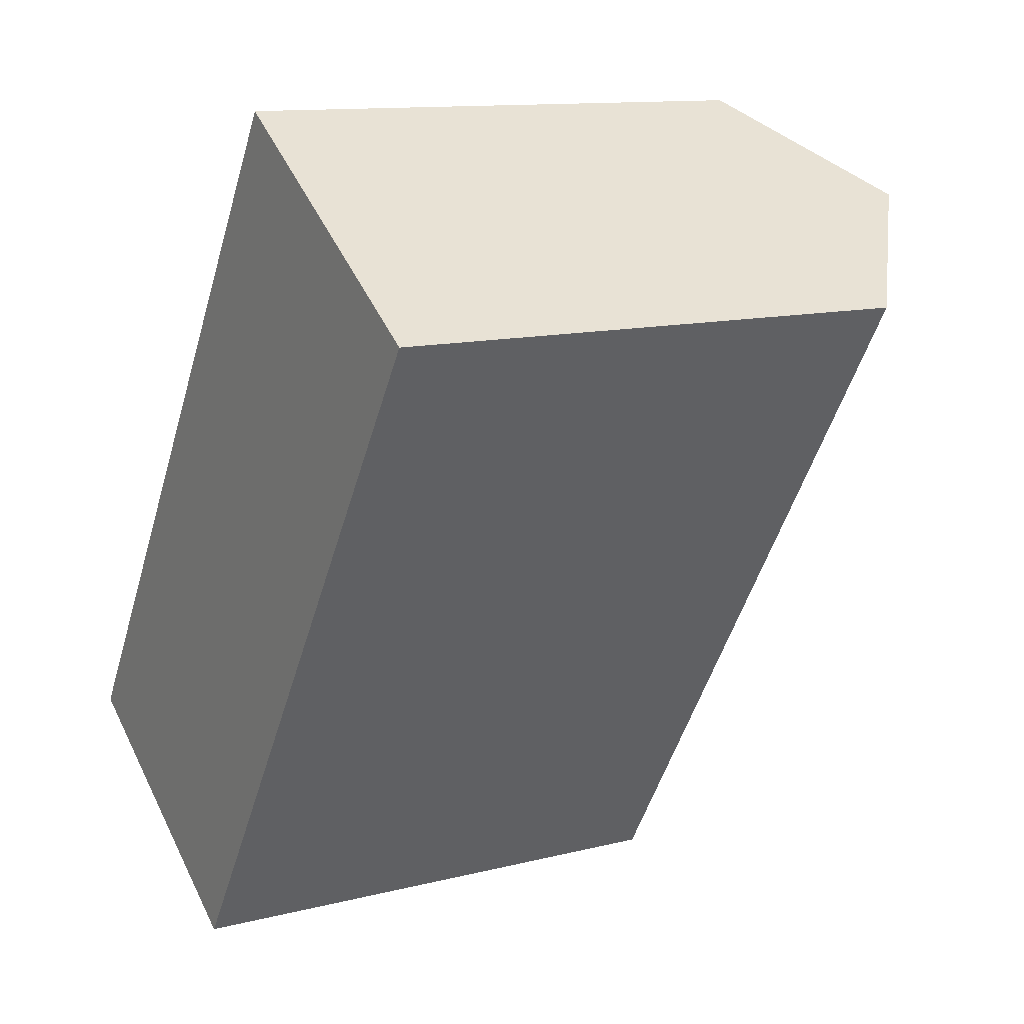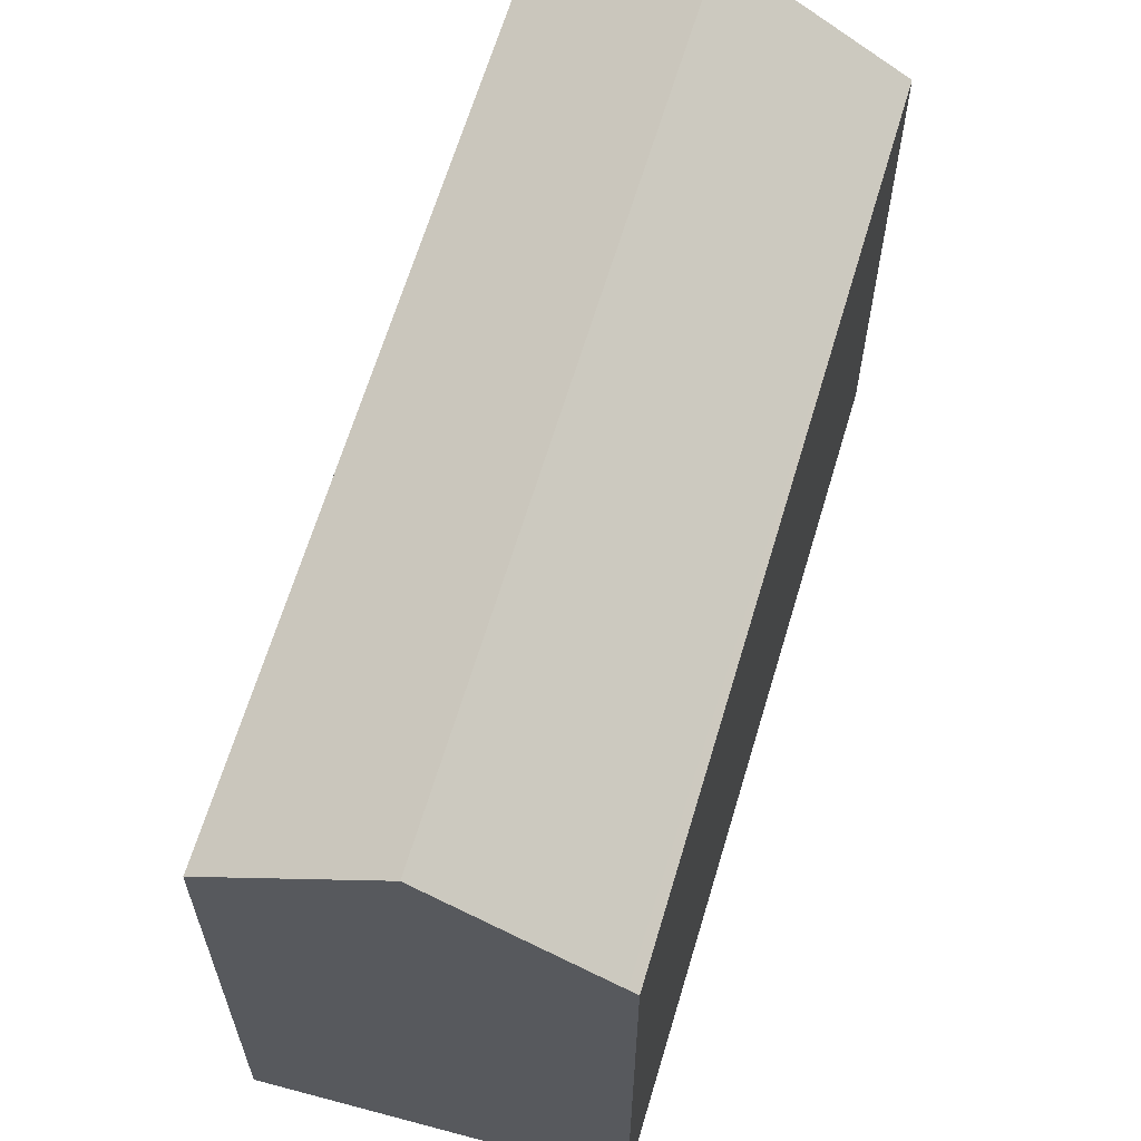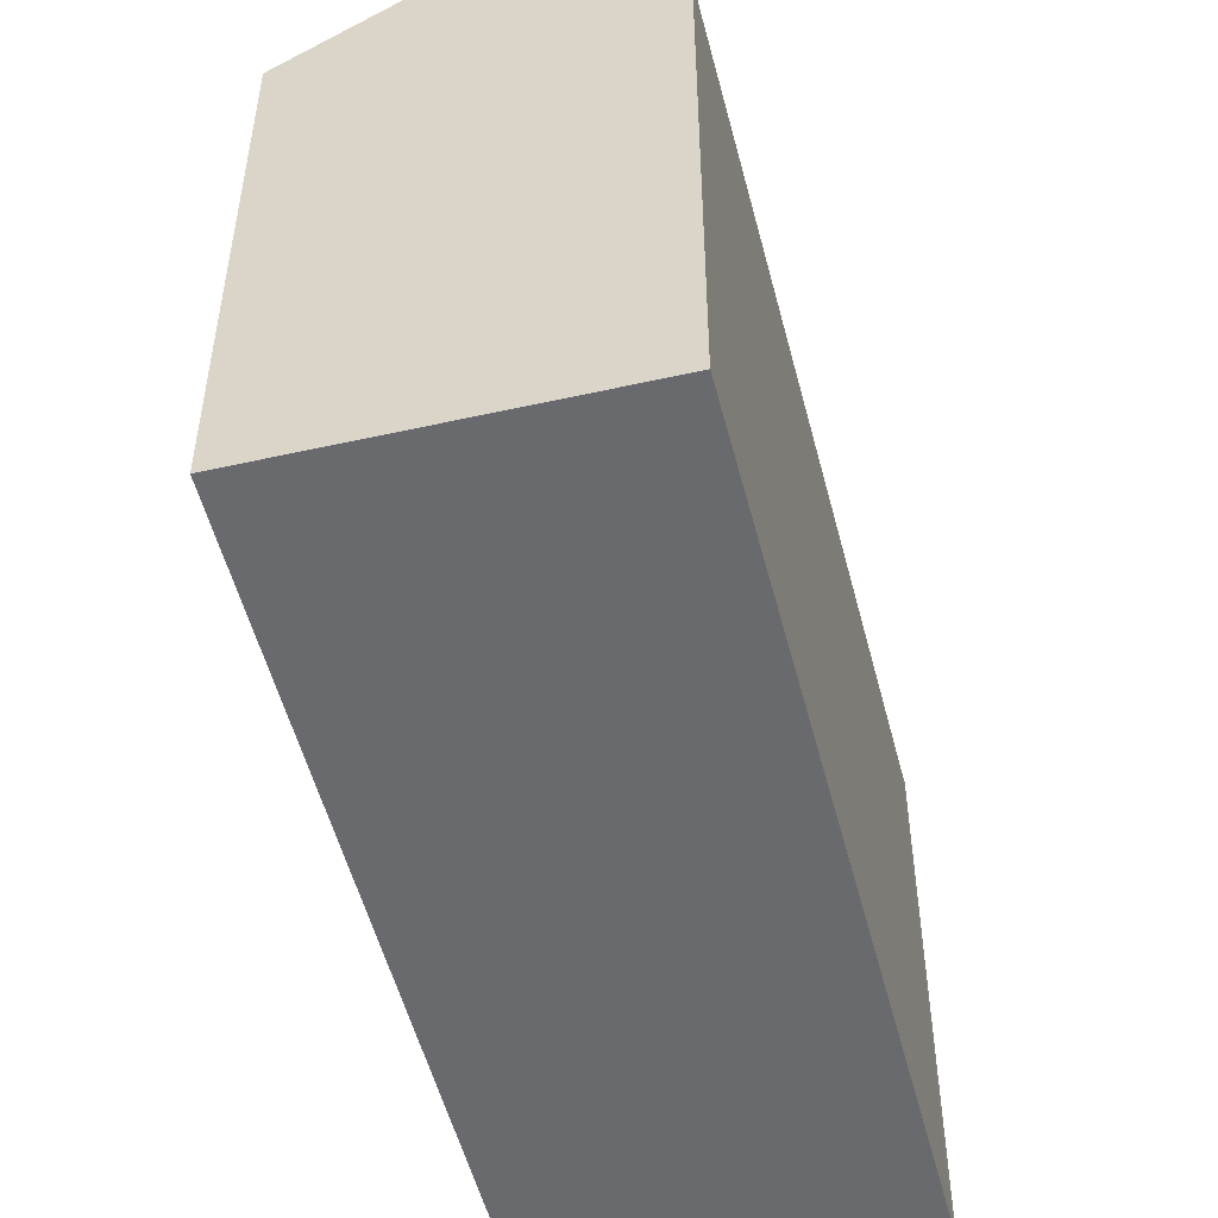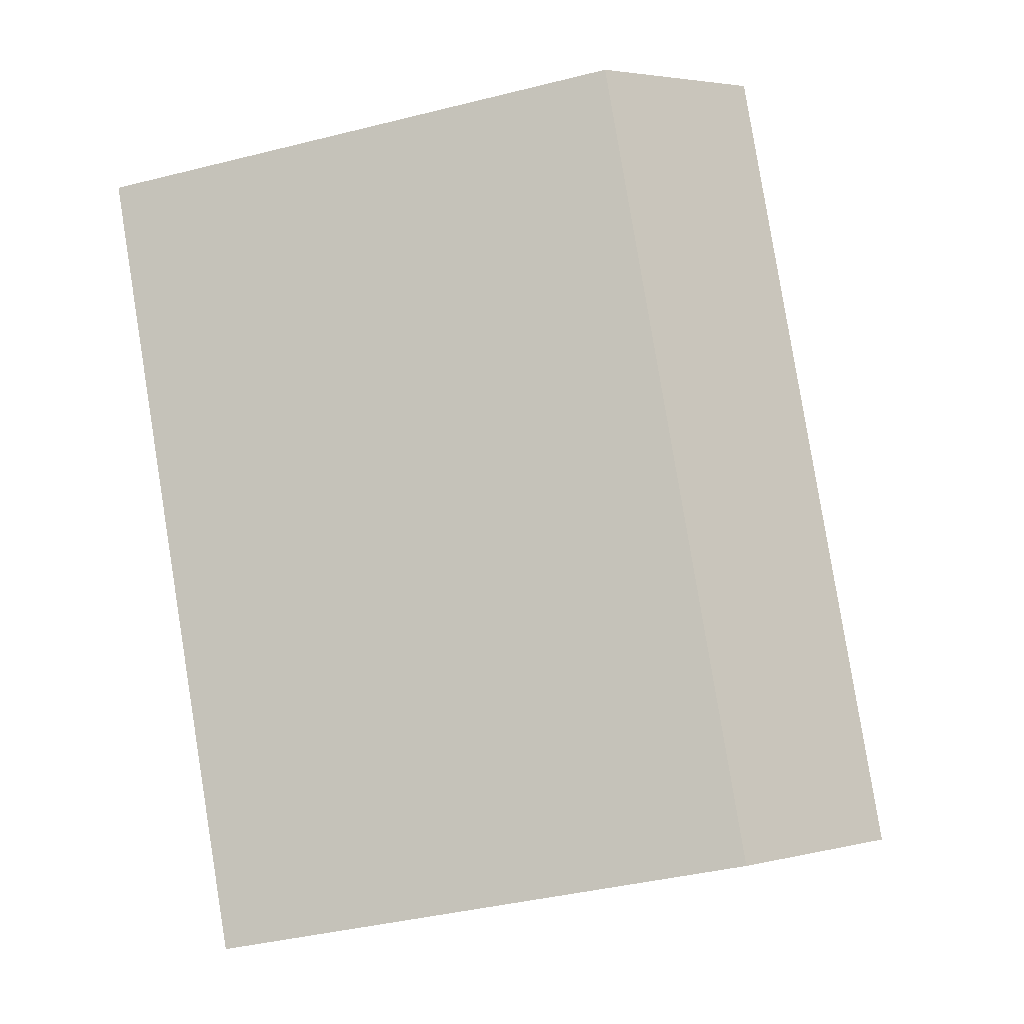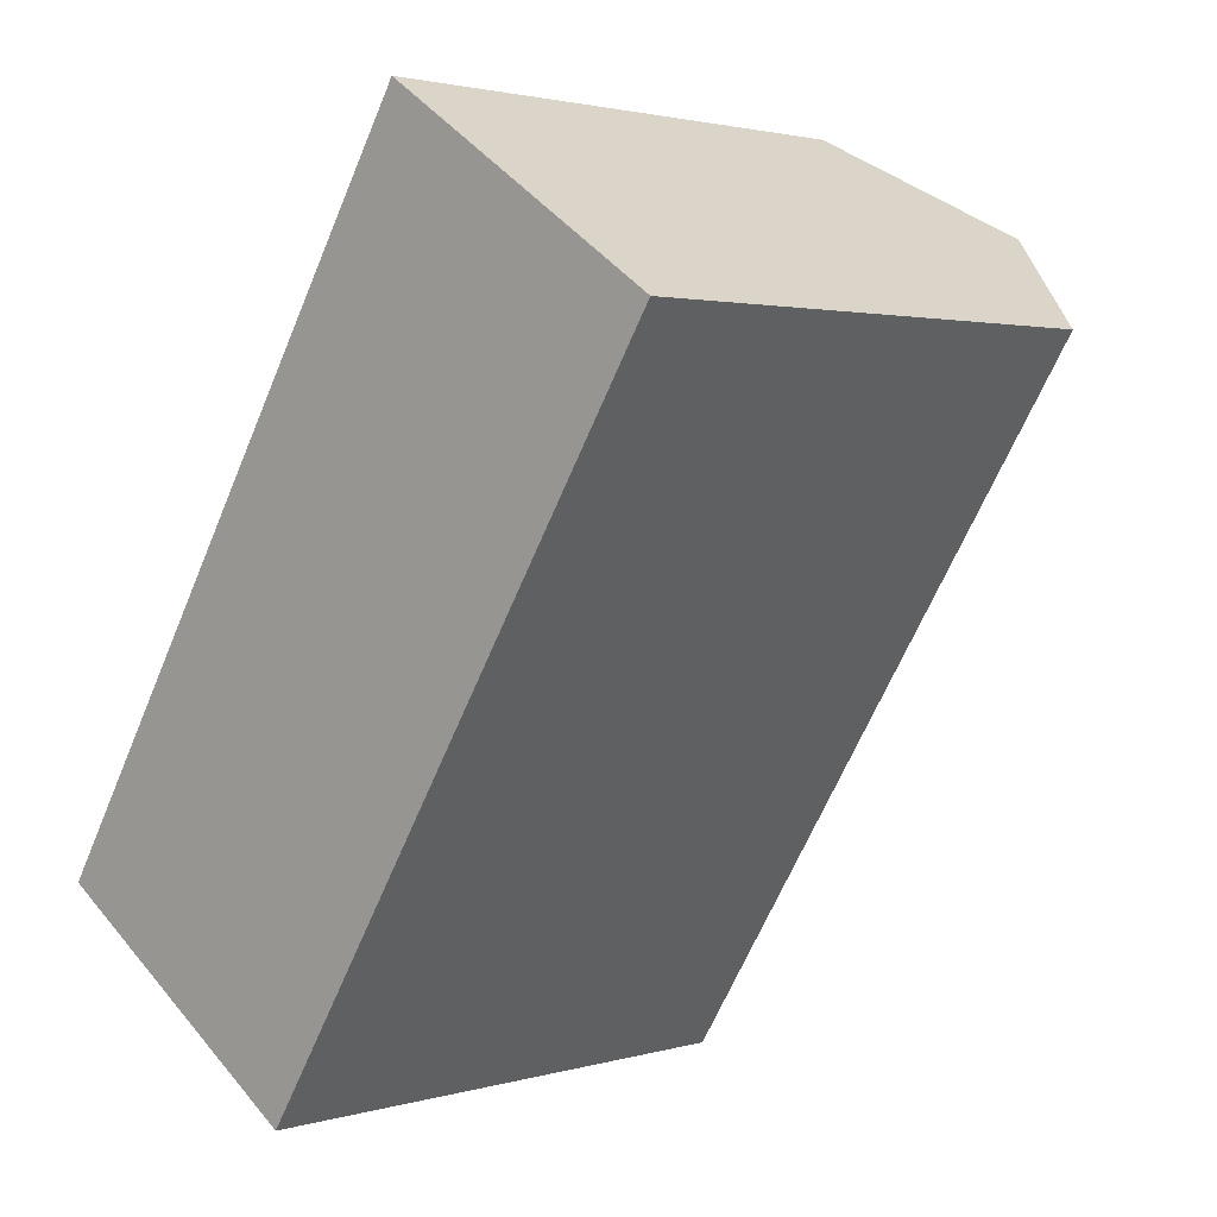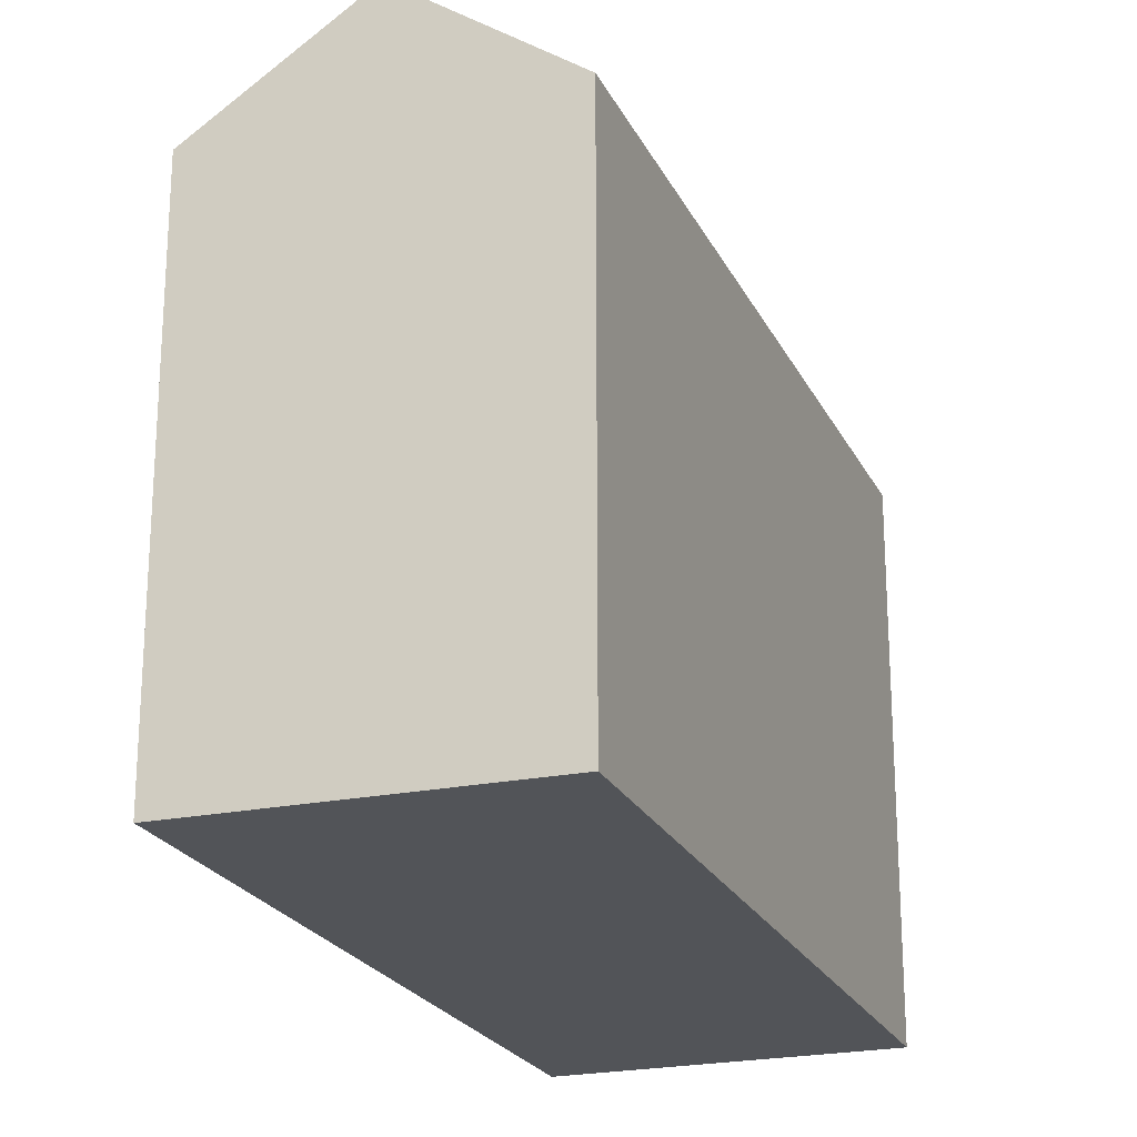
<metadata>
{"format":"obj","ext":"obj","renderer":"f3d","projection":"perspective","resolution":1024,"background":"white","views":[{"elev":12.1,"azim":59.0,"up":"+Z"},{"elev":64.9,"azim":49.0,"up":"+Y"},{"elev":-53.0,"azim":-133.3,"up":"+Y"},{"elev":-39.9,"azim":107.3,"up":"+Z"},{"elev":2.1,"azim":43.9,"up":"+Z"},{"elev":-22.8,"azim":52.9,"up":"+Y"}]}
</metadata>
<code>
v  19.77 22.58 20.42
v  9.407 18.86 -6.159
v  4.886 22.58 -3.199
v  9.719 18.61 -6.363
v  24.4 18.75 17.31
v  24.66 18.53 17.13
v  24.34 18.8 17.35
v  0 18.57 1.137e-15
v  14.78 18.57 23.42
v  14.92 18.57 23.68
v  14.92 -1.45e-15 23.68
v  24.66 -1.049e-15 17.13
v  19.77 -1.25e-15 20.42
v  24.34 -1.062e-15 17.35
v  24.4 -1.06e-15 17.31
v  9.719 3.896e-16 -6.363
v  9.407 3.771e-16 -6.159
v  0 0 0
v  4.886 1.959e-16 -3.199
v  14.78 -1.434e-15 23.42
g defaultobject
f 1 2 3
f 2 1 4
f 4 1 5
f 4 5 6
f 5 1 7
f 8 1 3
f 1 8 9
f 1 9 10
f 10 7 1
f 7 10 11
f 7 11 5
f 5 11 6
f 6 11 12
f 12 11 13
f 12 13 14
f 12 14 15
f 6 16 4
f 16 6 12
f 2 8 3
f 8 2 4
f 8 4 16
f 8 16 17
f 8 17 18
f 18 17 19
f 20 10 9
f 10 20 11
f 8 20 9
f 20 8 18
f 15 16 12
f 16 15 17
f 17 15 14
f 17 14 13
f 17 13 19
f 19 13 18
f 18 13 20
f 20 13 11

</code>
